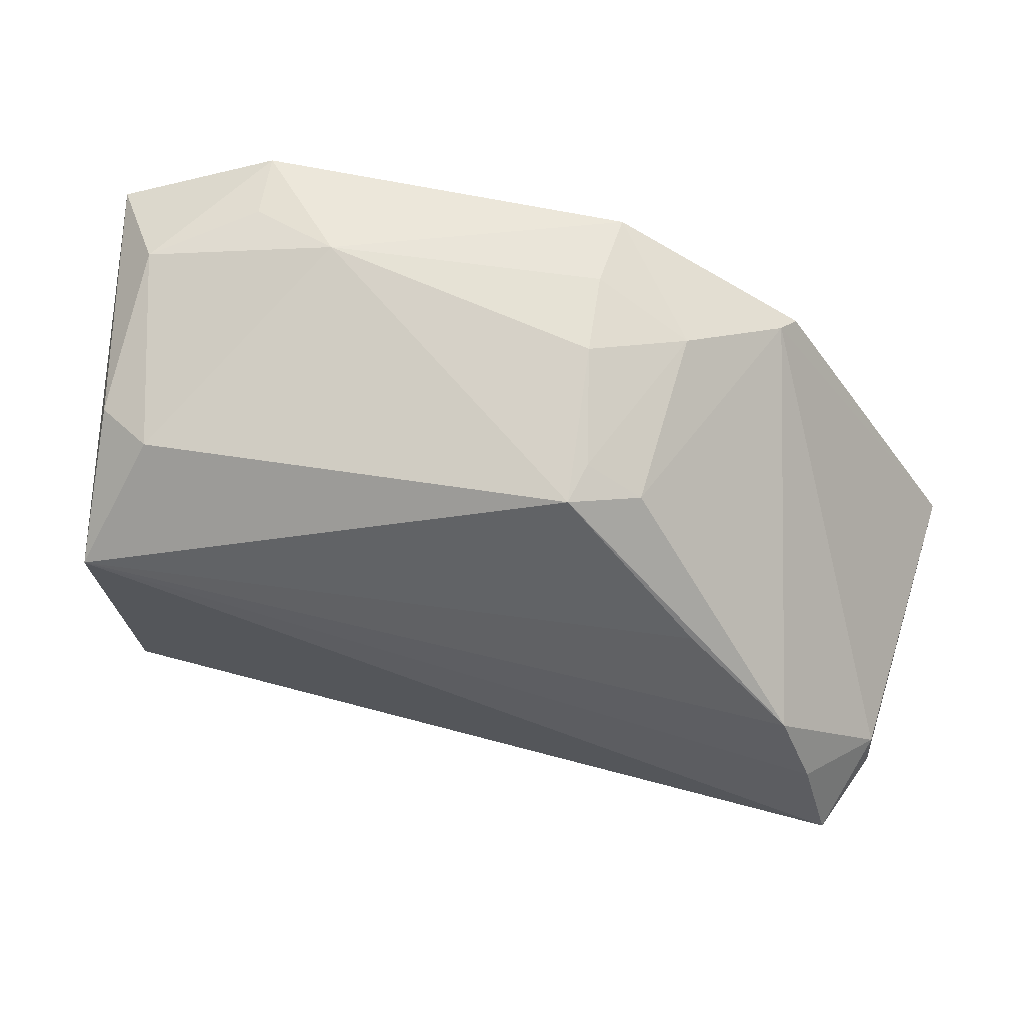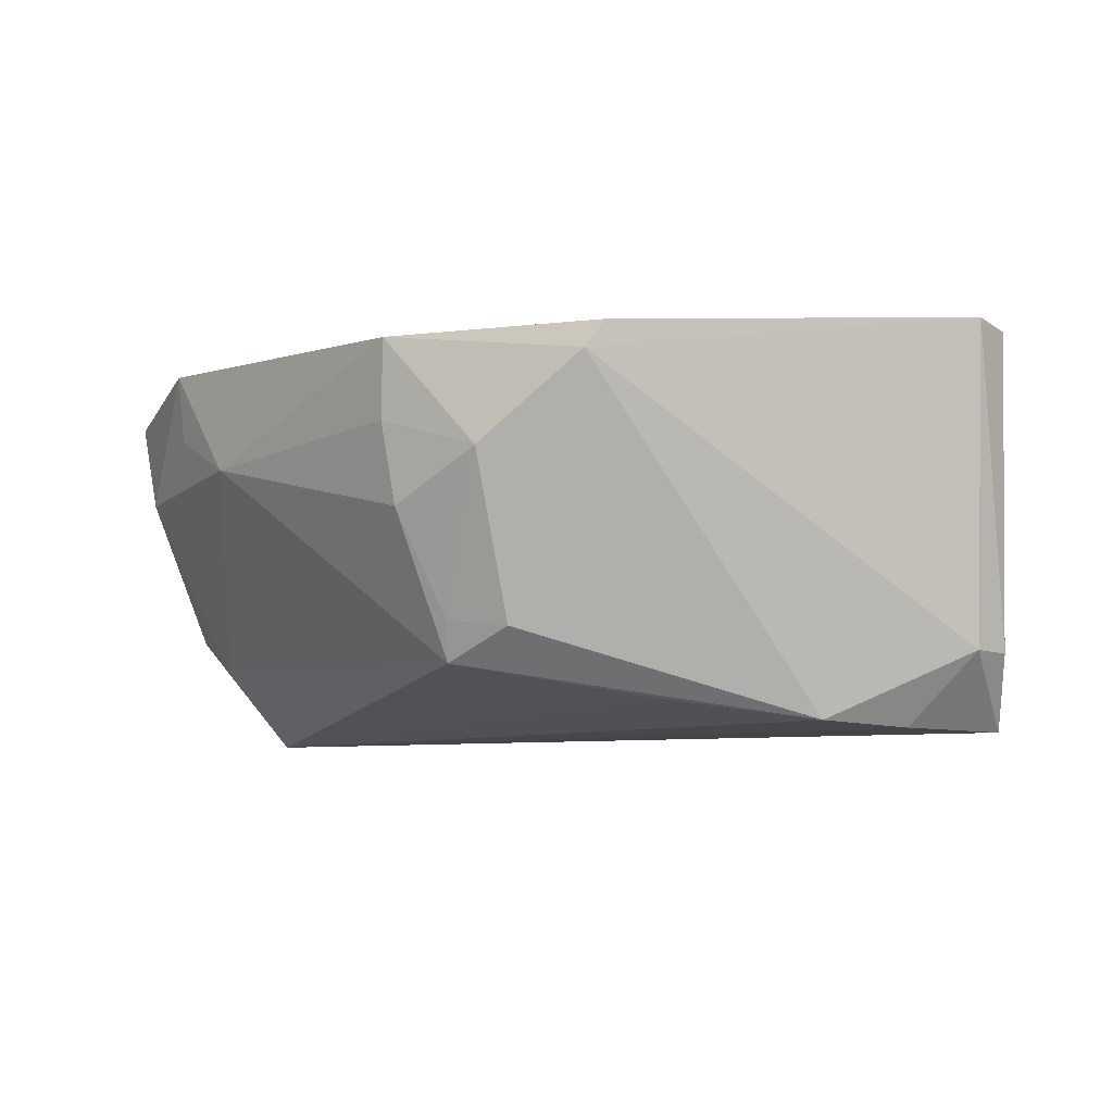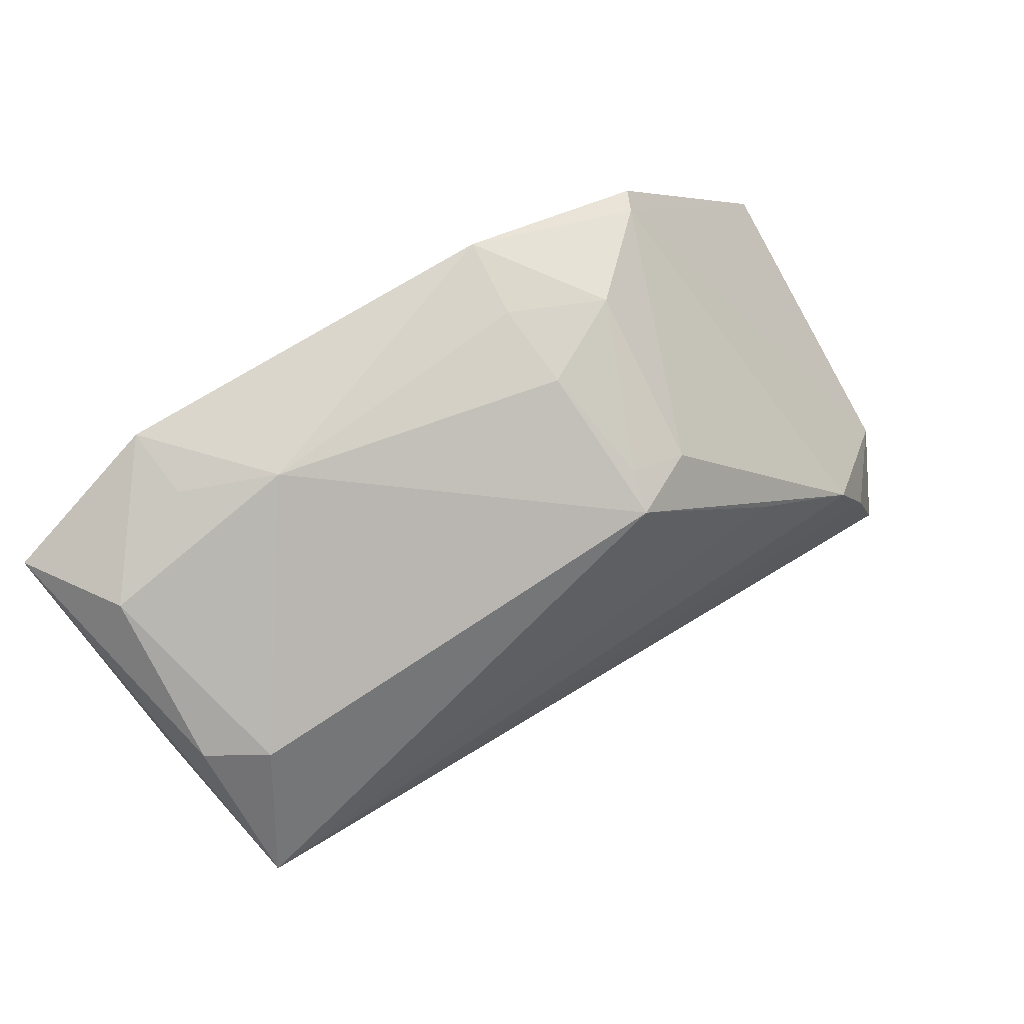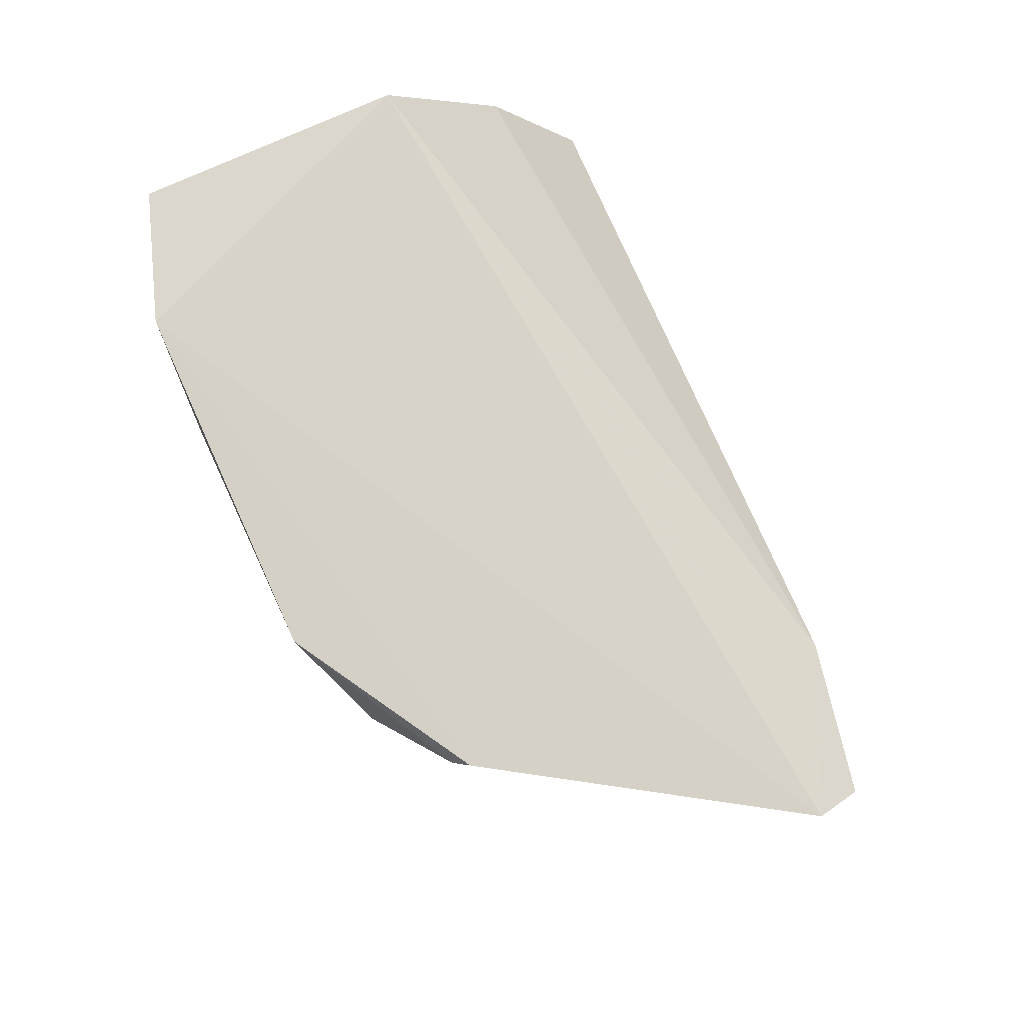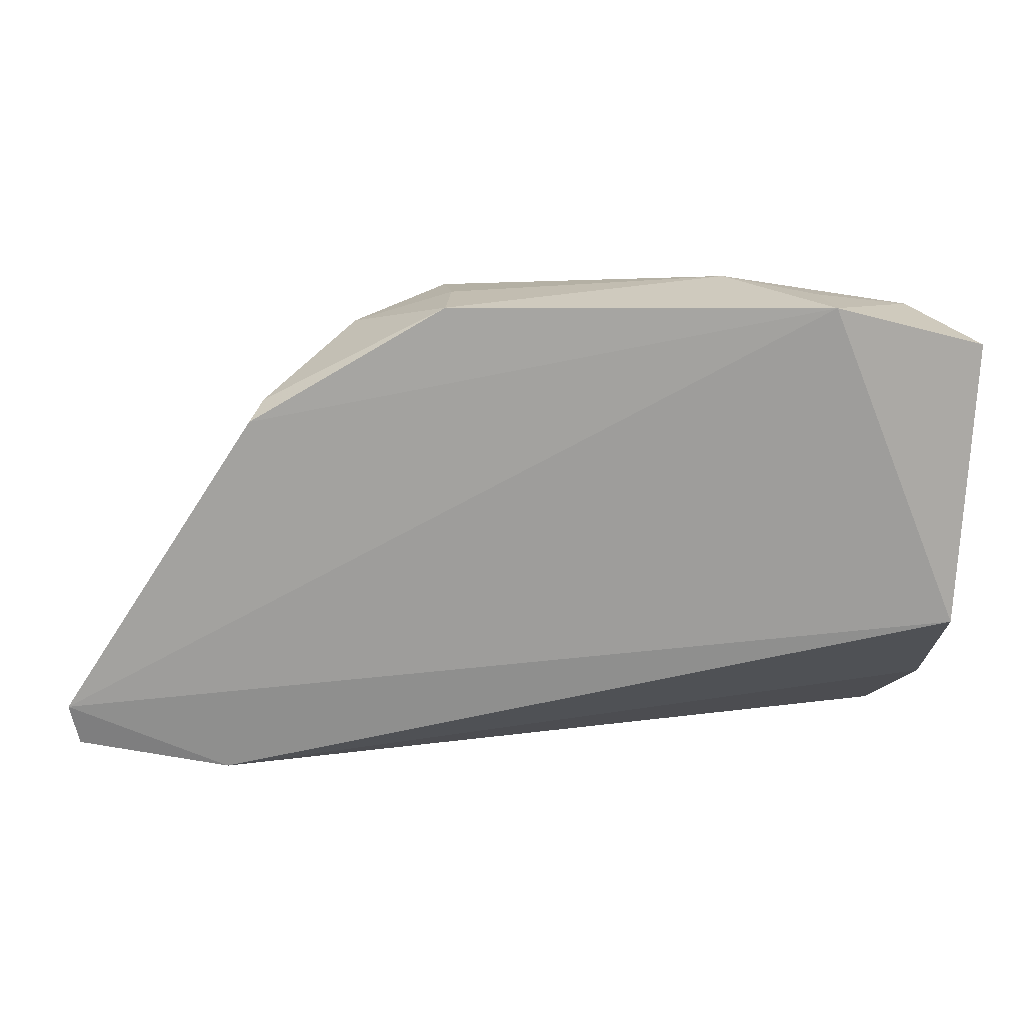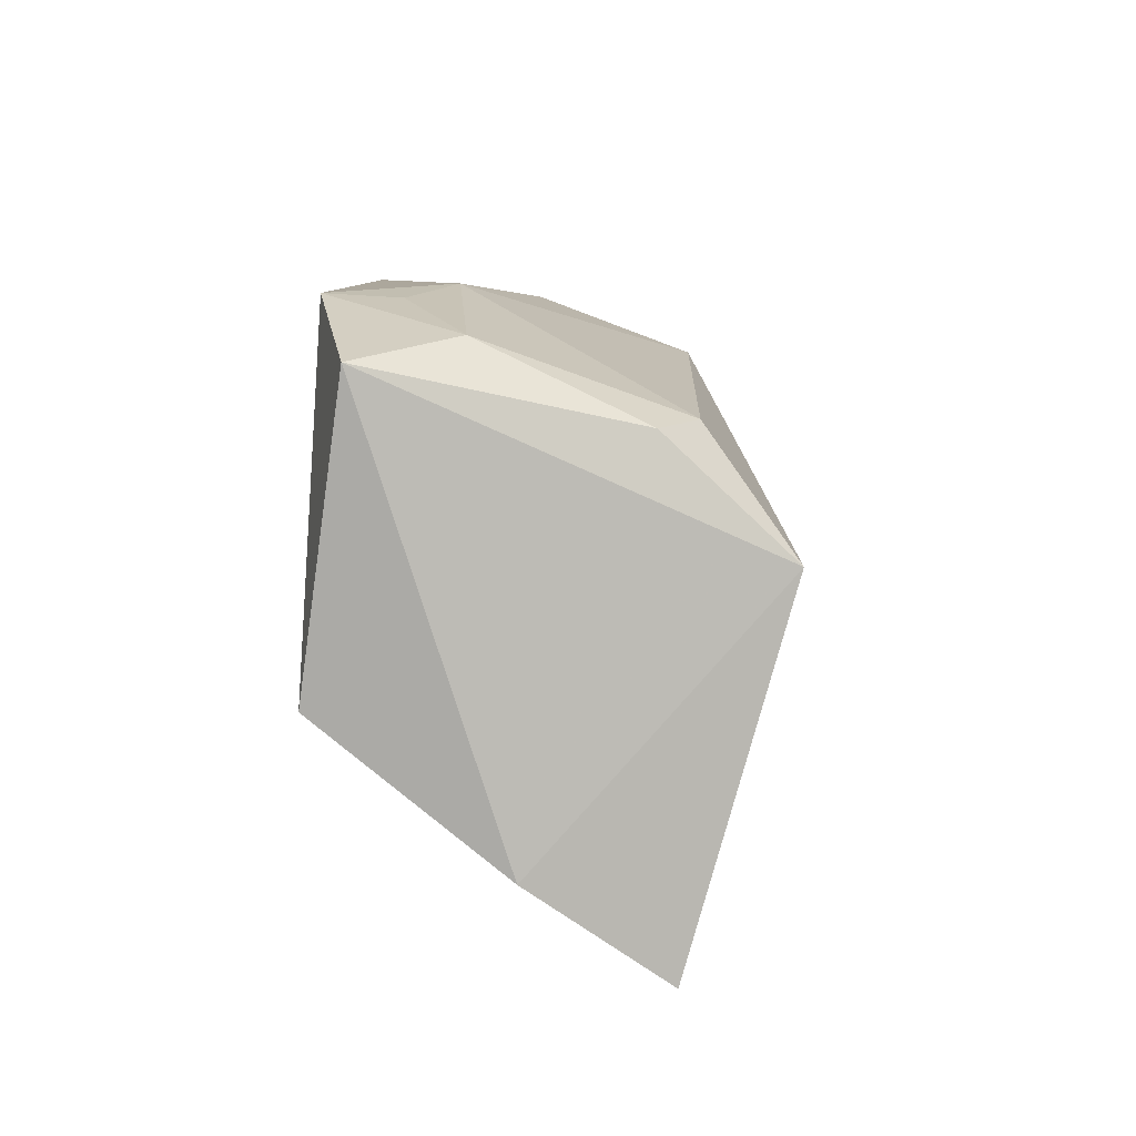
<metadata>
{"format":"obj","ext":"obj","renderer":"f3d","projection":"perspective","resolution":1024,"background":"white","views":[{"elev":55.1,"azim":12.7,"up":"+Z"},{"elev":-4.6,"azim":49.2,"up":"+Y"},{"elev":75.2,"azim":-32.4,"up":"+Z"},{"elev":75.7,"azim":65.1,"up":"+Y"},{"elev":20.4,"azim":177.0,"up":"+Z"},{"elev":8.4,"azim":-88.1,"up":"+Z"}]}
</metadata>
<code>
v 0.01864 0.001165 0.07774
v 0.04338 -0.01938 0.04749
v 0.03464 0.001595 0.04427
v -0.01639 -0.01923 0.03855
v -0.01501 -0.02608 0.06257
v 0.04098 -0.02479 0.04242
v -0.01697 0.002026 0.05454
v 0.04552 0.002108 0.04946
v 0.01924 -0.02021 0.0727
v -0.01815 -0.01021 0.04506
v -0.0185 -0.0008508 0.07409
v 0.03107 -0.0003967 0.07106
v -0.007631 0.001748 0.0775
v 0.04497 0.001587 0.04644
v 0.03651 -0.02395 0.05506
v -0.01118 -0.02036 0.07048
v 0.032 0.001392 0.07003
v 0.02486 -0.006345 0.07494
v -0.0009823 -0.005895 0.07792
v 0.04346 -0.01958 0.04483
v 0.03893 -0.02445 0.04943
v 0.02894 -0.02257 0.06224
v -0.01503 -0.01789 0.07027
v 0.01849 -0.009916 0.07659
v 0.0239 -0.01782 0.07138
v -0.01442 -0.007293 0.07538
v 0.0181 -0.004248 0.07746
v 0.02 -0.01736 0.07343
v -0.00725 -0.003118 0.07721
f 6 4 3
f 6 5 4
f 8 3 7
f 10 7 3
f 10 3 4
f 10 4 5
f 11 10 5
f 11 7 10
f 12 2 8
f 13 8 7
f 13 7 11
f 14 6 3
f 14 3 8
f 15 2 12
f 16 5 9
f 17 12 8
f 17 1 12
f 17 13 1
f 17 8 13
f 18 12 1
f 19 1 13
f 19 16 9
f 20 14 8
f 20 8 2
f 20 2 6
f 20 6 14
f 21 6 2
f 21 2 15
f 21 15 5
f 21 5 6
f 22 15 9
f 22 9 5
f 22 5 15
f 23 11 5
f 23 5 16
f 24 19 9
f 25 15 12
f 25 12 18
f 25 9 15
f 26 13 11
f 26 11 23
f 26 23 16
f 26 16 19
f 27 24 18
f 27 18 1
f 27 1 19
f 27 19 24
f 28 24 9
f 28 18 24
f 28 25 18
f 28 9 25
f 29 26 19
f 29 19 13
f 29 13 26

</code>
